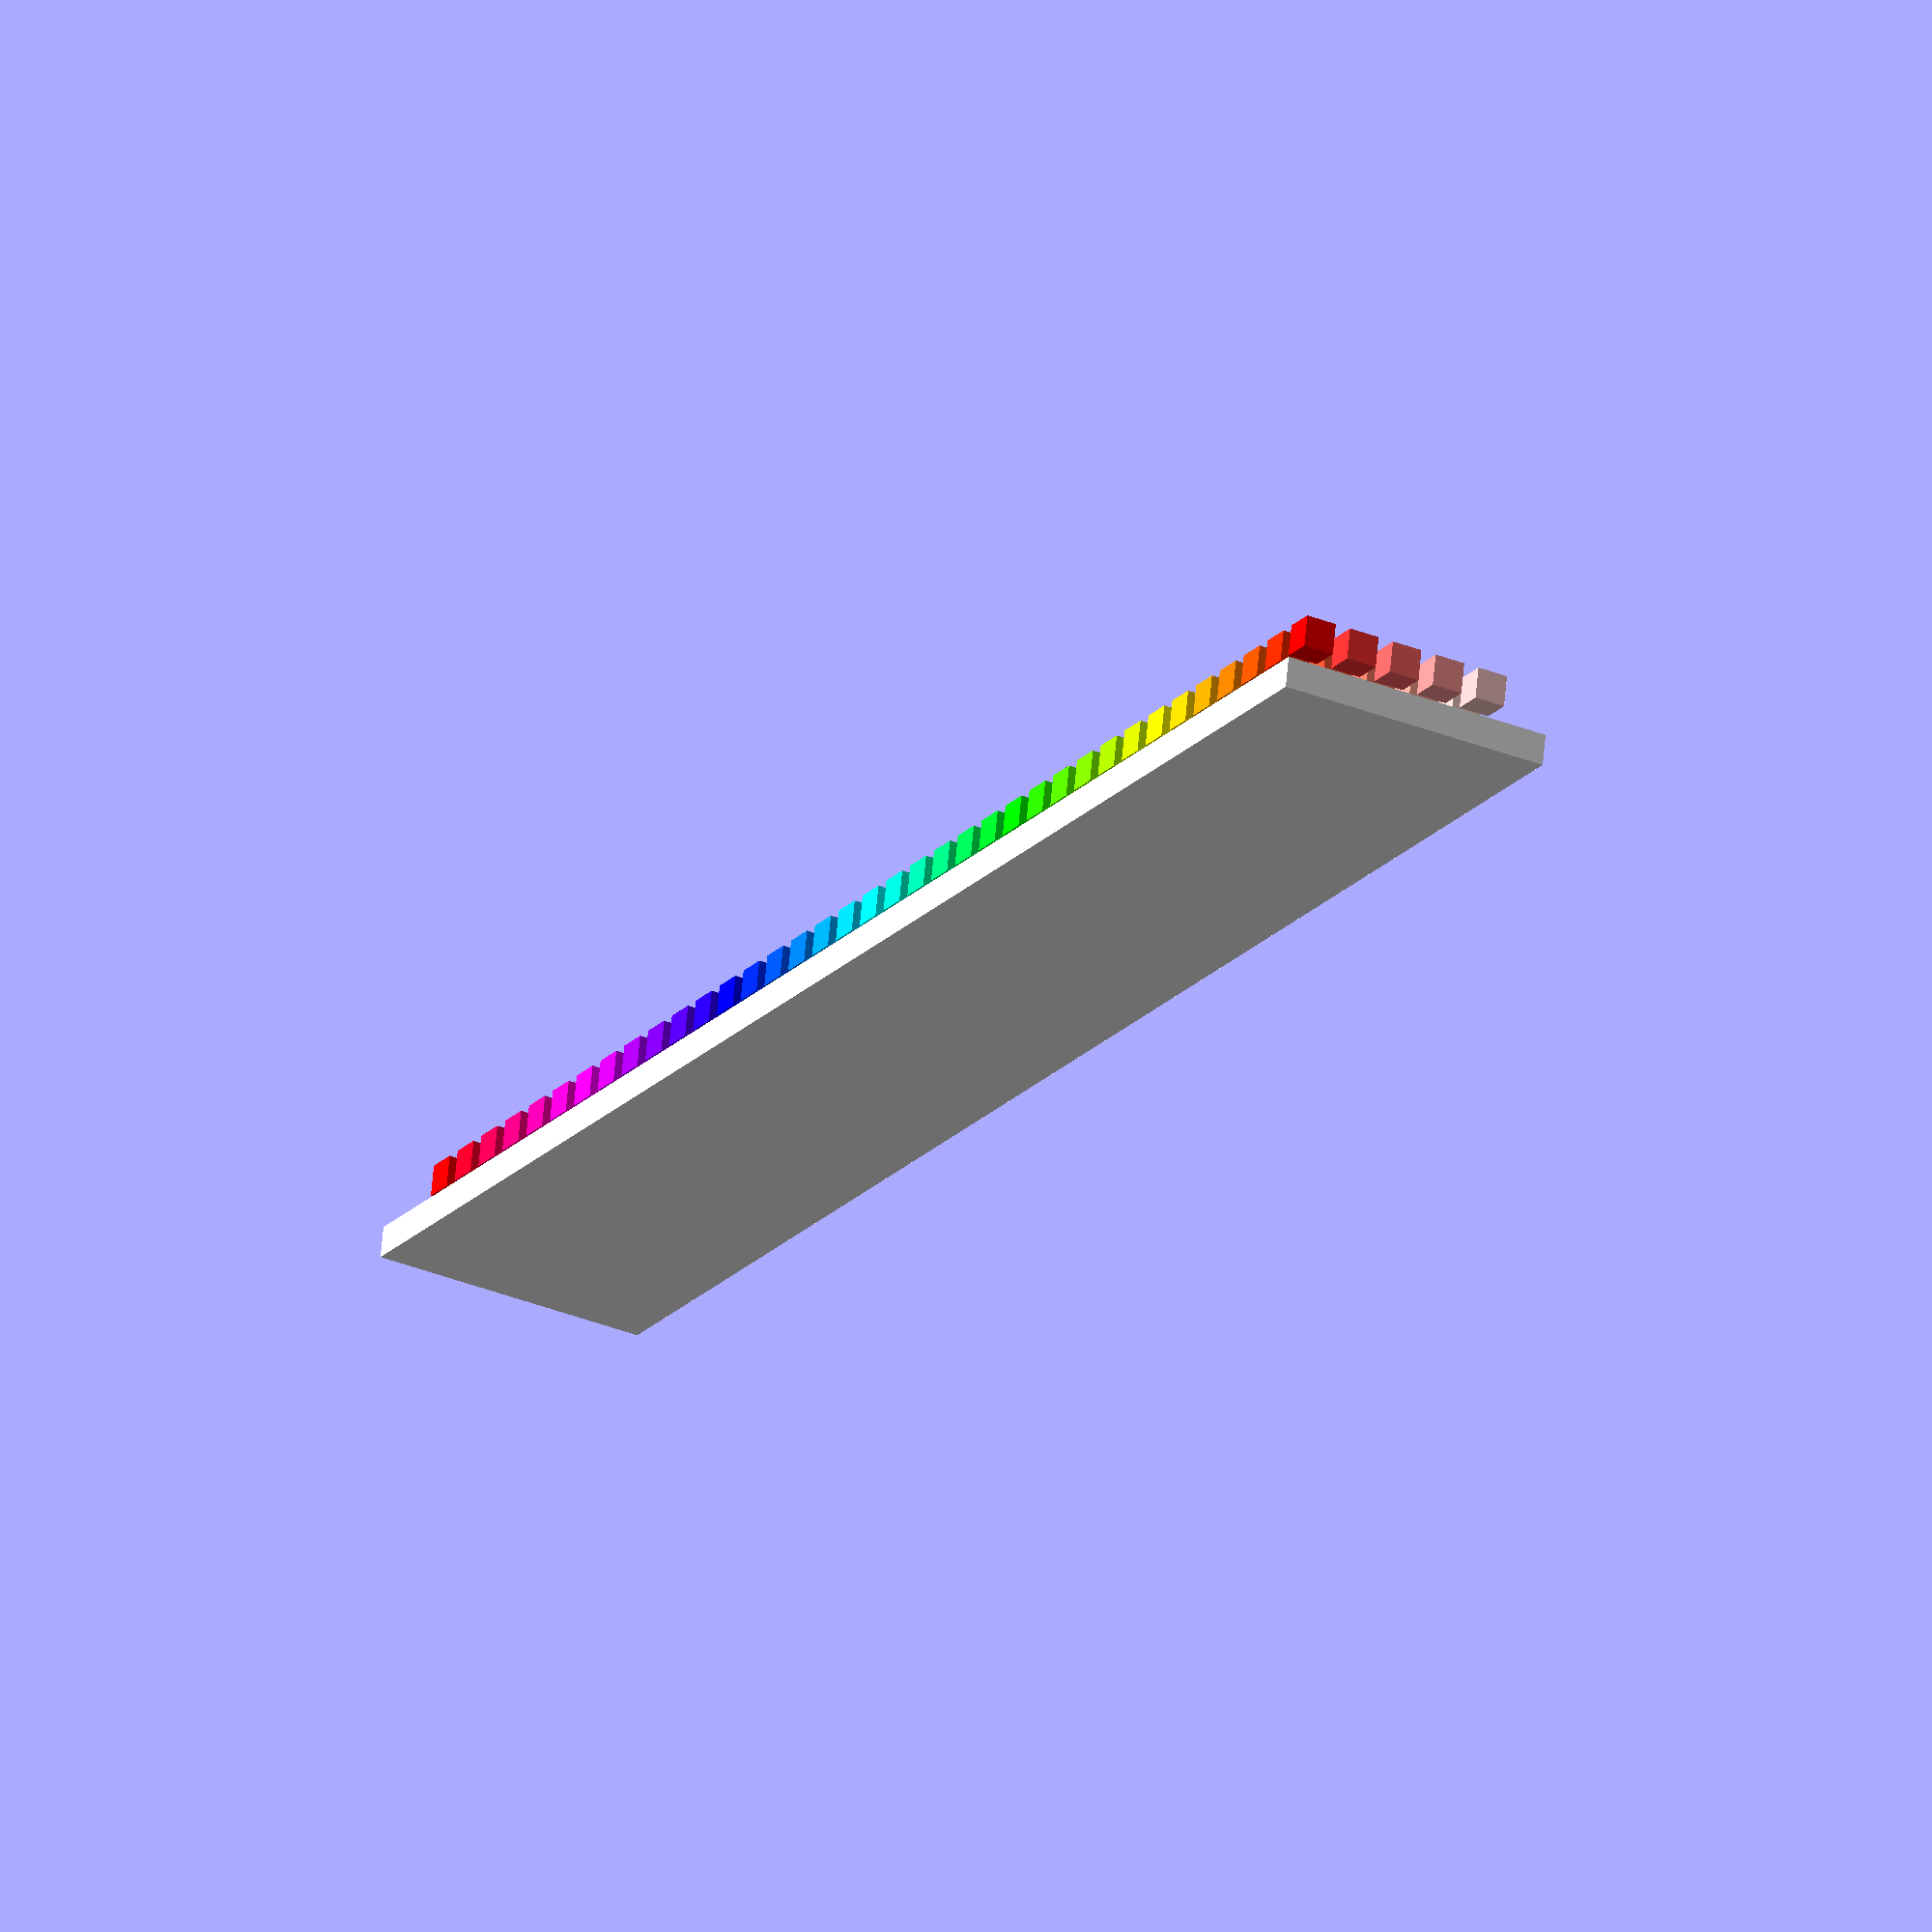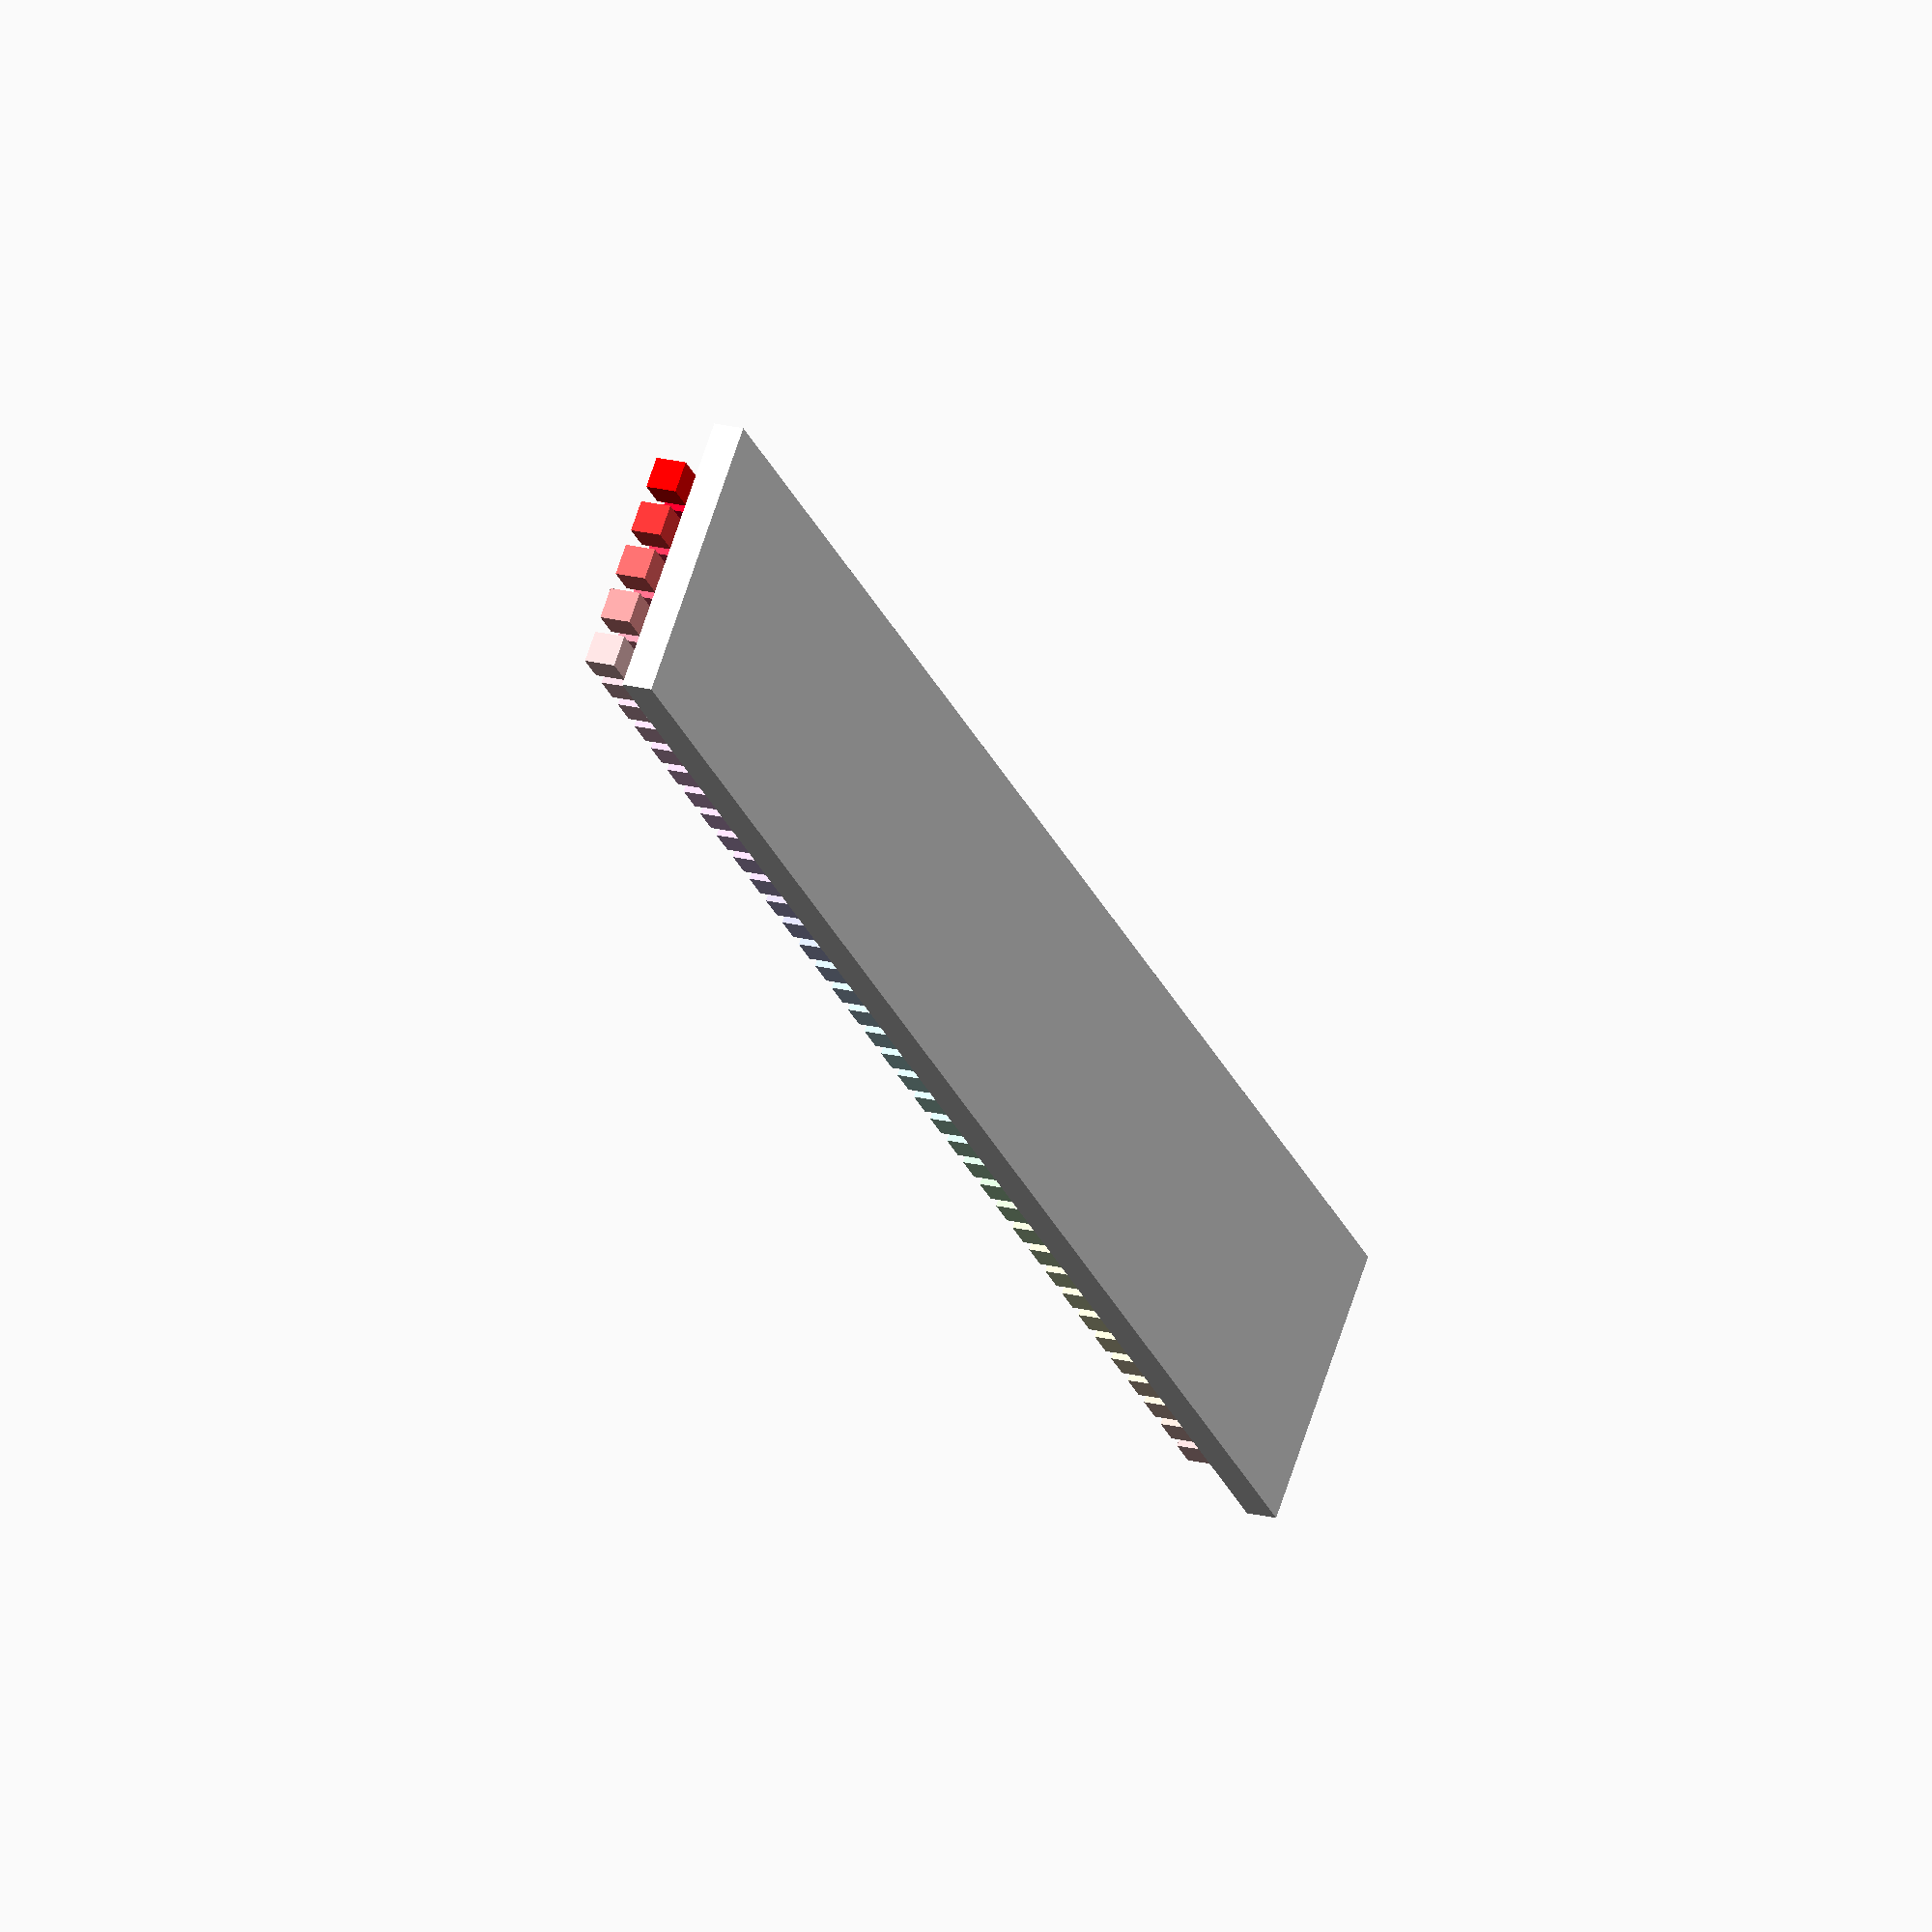
<openscad>
// transmission function estimation

// this script displays cubes with various colors on screen.
// horizontal axis is hue, 0 ... 360 in steps of 10 degree
// vertical axis is saturation, 0.20 ... 1.00 in steps of 0.2

// measure transmission function of filter this way:
// close right eye, and look at drawing through left (red) filter of 3D anaglyph glasses.
// for every column, mark the lowest square which is invisible.
// this gives the transmission function for the left (red) filter.
// repeat for right (cyan) filter.

// set viewport
$vpt=[275, 50, 5];
$vpr=[0, 0, 0];
$vpd=1000;

function hsv(h, s, v) = hsv1(h/360,s/100,v/100, 1);
function hsv1(h, s = 1, v = 1, a = 1, p, q, t) = (p == undef || q == undef || t == undef) // by LightAtPlay
	? hsv1(
		(h%1) * 6,
		s<0?0:s>1?1:s,
		v<0?0:v>1?1:v,
		a,
		(v<0?0:v>1?1:v) * (1 - (s<0?0:s>1?1:s)),
		(v<0?0:v>1?1:v) * (1 - (s<0?0:s>1?1:s) * ((h%1)*6-floor((h%1)*6))),
		(v<0?0:v>1?1:v) * (1 - (s<0?0:s>1?1:s) * (1 - ((h%1)*6-floor((h%1)*6))))
	)
	:
	h < 1 ? [v,t,p,a] :
	h < 2 ? [q,v,p,a] :
	h < 3 ? [p,v,t,a] :
	h < 4 ? [p,q,v,a] :
	h < 5 ? [t,p,v,a] :
	        [v,p,q,a];

// x axis is hue, y axis is saturation
for (h = [0:10:360]) {
  for (s = [20:20:100]) {
    translate([h*1.5, s/20*15, 0])
    color(hsv(h, s, 100))
    cube(10);
  }
}

// draw 5% grey background
translate([-10, 5, -20])
color(hsv(0, 0, 95))
cube([38*15, 6*15, 10]); 
// not truncated

</openscad>
<views>
elev=293.3 azim=60.9 roll=185.2 proj=o view=wireframe
elev=341.7 azim=317.0 roll=117.2 proj=o view=solid
</views>
